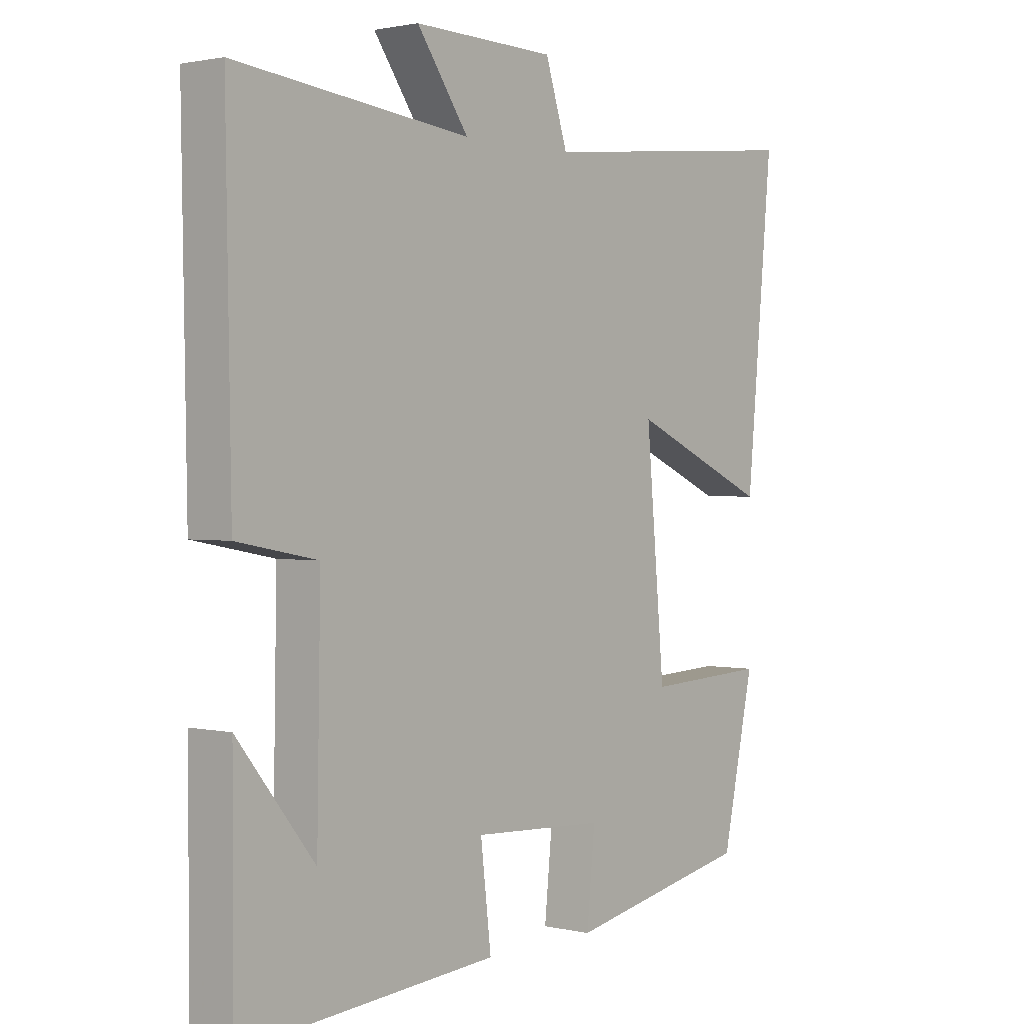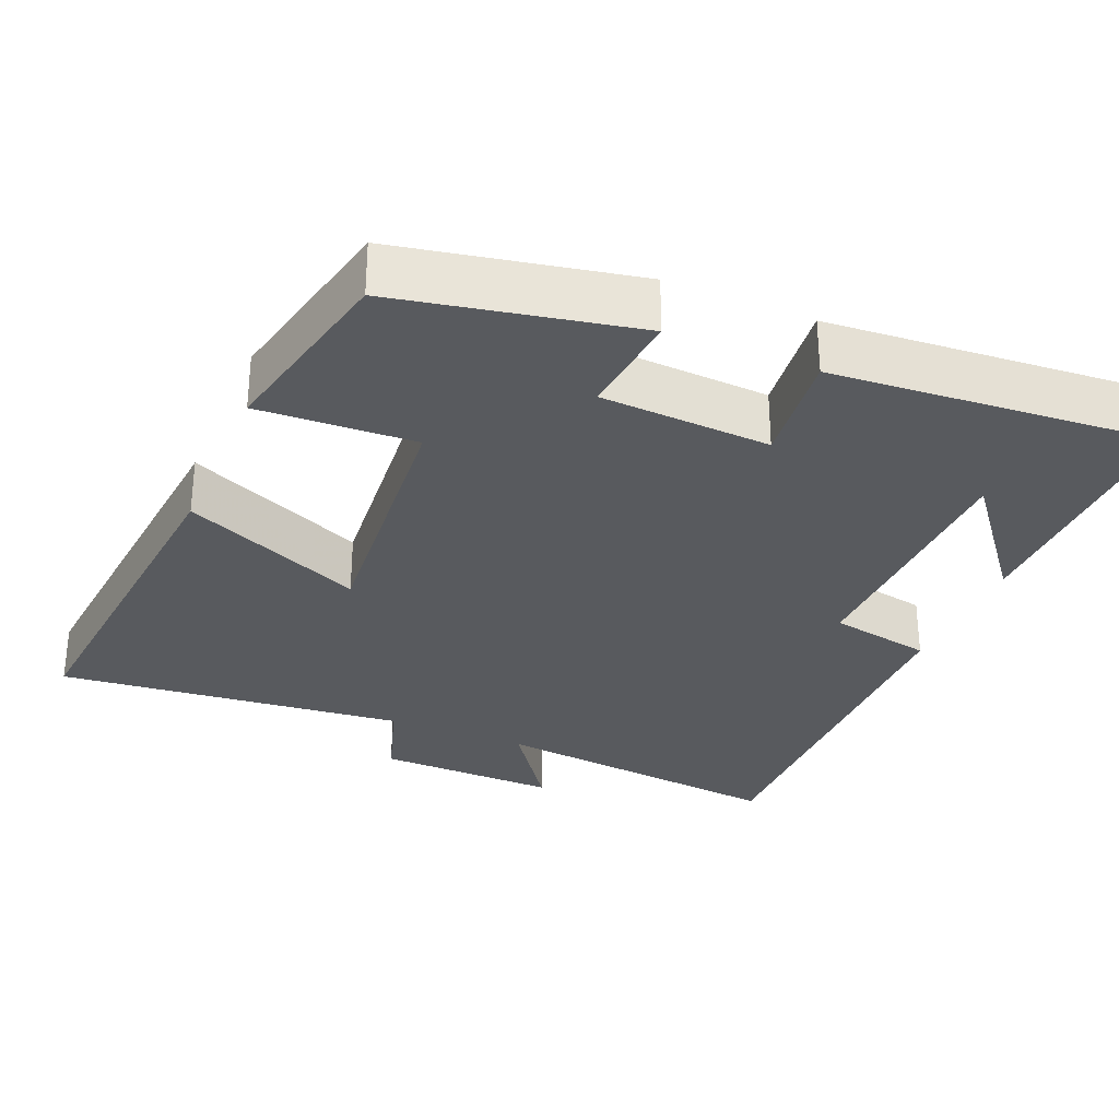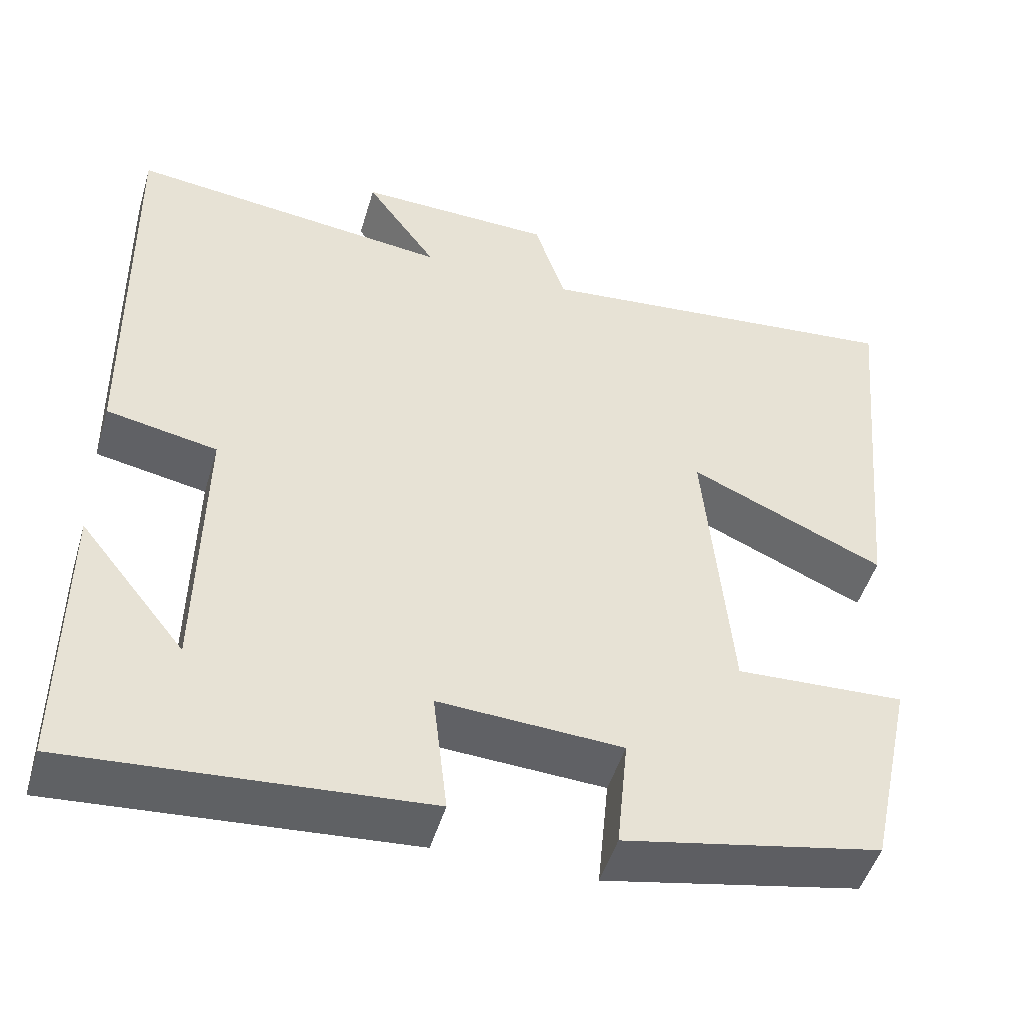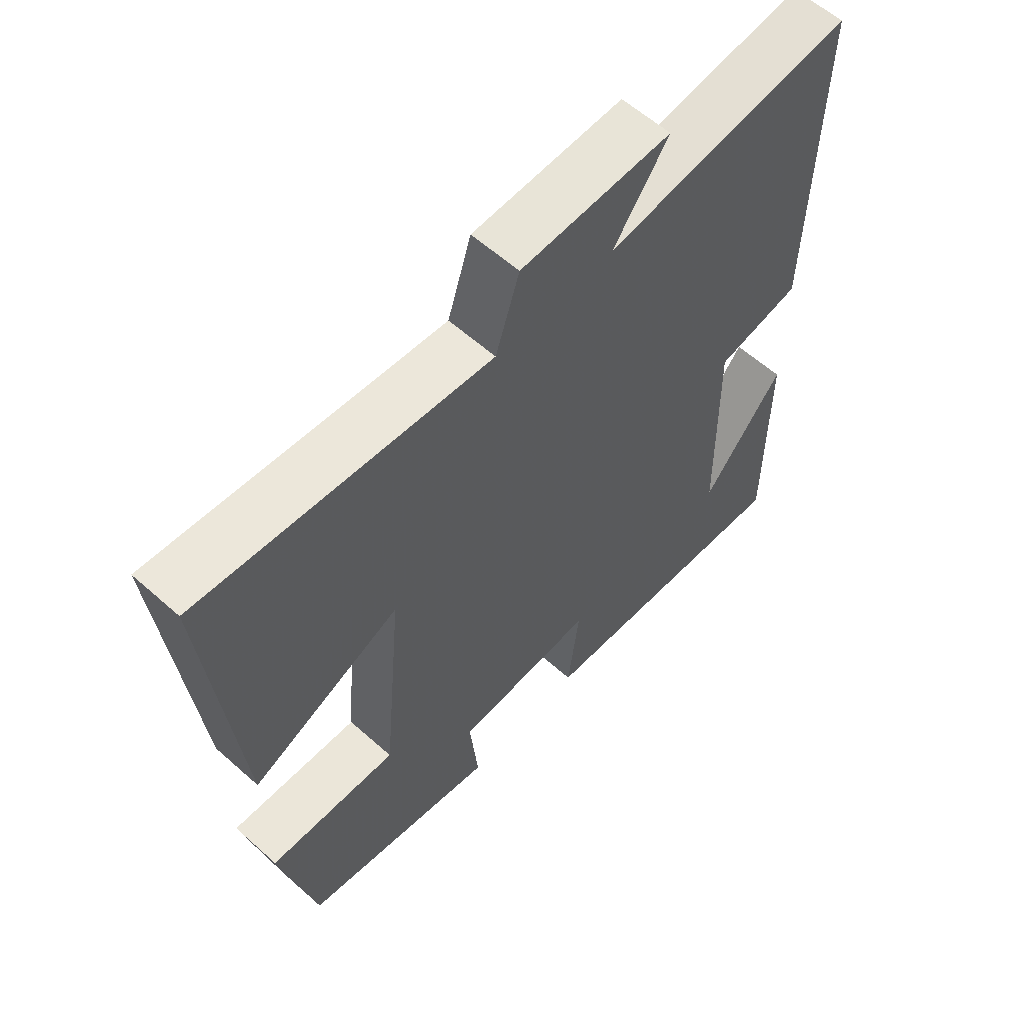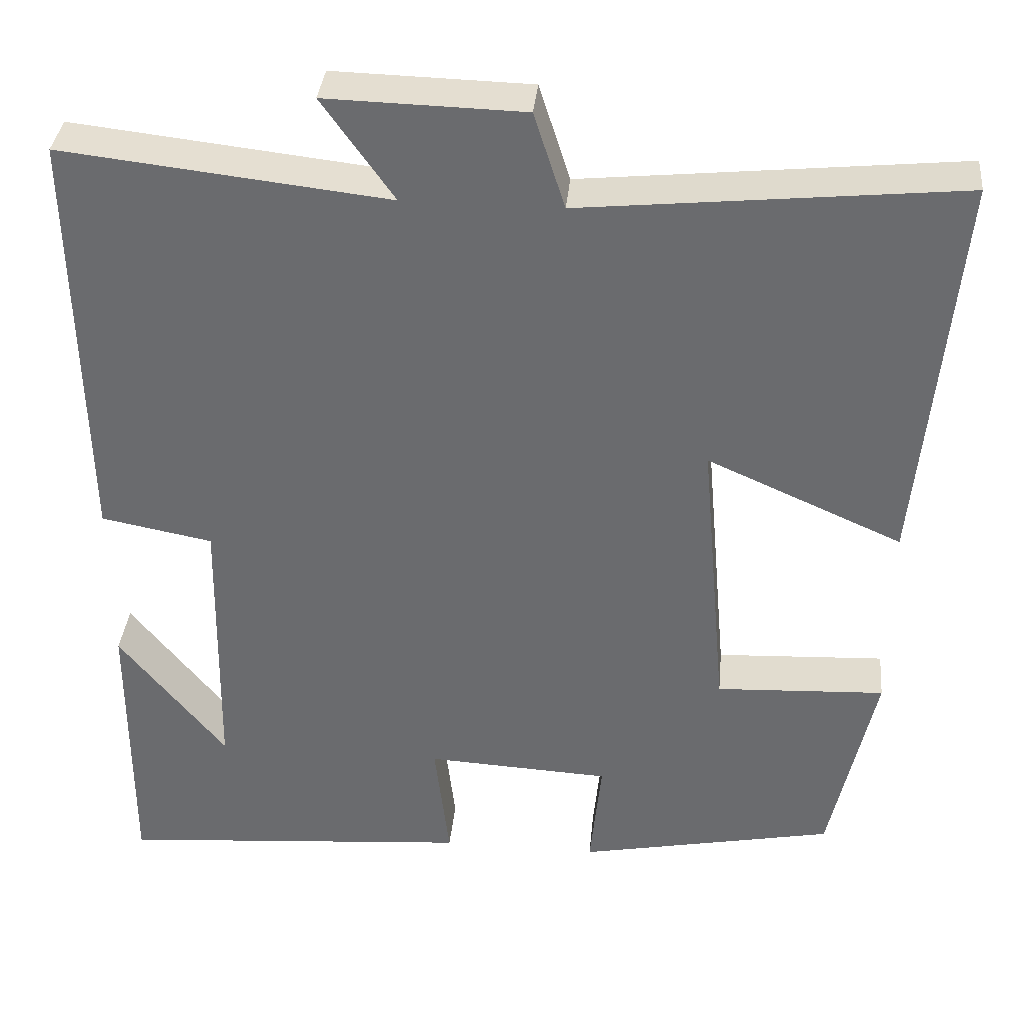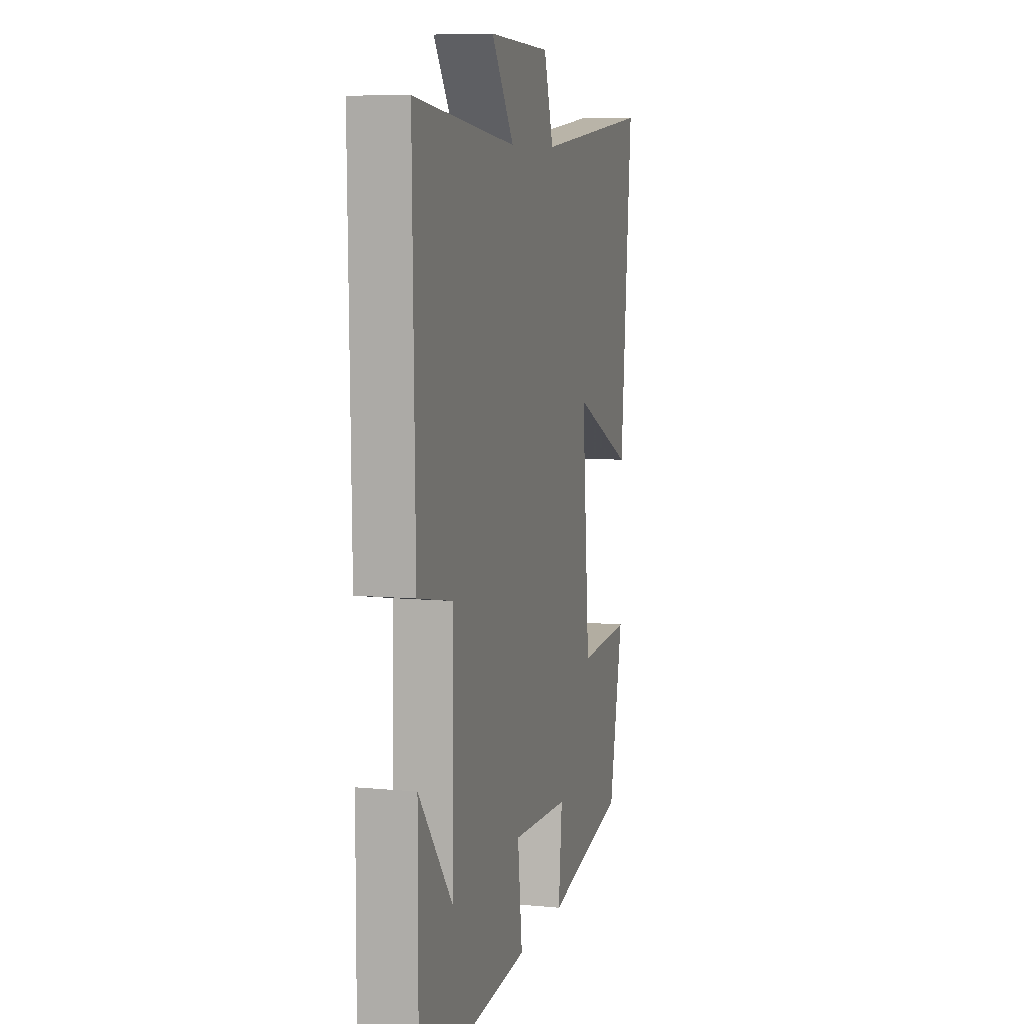
<metadata>
{"format":"obj","ext":"obj","renderer":"f3d","projection":"perspective","resolution":1024,"background":"white","views":[{"elev":1.4,"azim":-50.4,"up":"+Z"},{"elev":-30.5,"azim":157.1,"up":"+Y"},{"elev":-48.8,"azim":-16.4,"up":"+Z"},{"elev":59.7,"azim":132.4,"up":"+Z"},{"elev":35.9,"azim":5.5,"up":"+Z"},{"elev":7.9,"azim":-75.0,"up":"+Z"}]}
</metadata>
<code>
v 0.445 0.07 -0.437
v 0.129 0.07 -0.5
v 0.143 0.07 -0.359
v -0.083 0.07 -0.347
v -0.065 0.07 -0.5
v -0.501 0.07 -0.534
v -0.5 0.07 -0.184
v -0.369 0.07 -0.348
v -0.363 0.07 -0.002
v -0.5 0.07 0.024
v -0.509 0.07 0.545
v -0.109 0.07 0.5
v -0.197 0.07 0.624
v 0.045 0.07 0.618
v 0.083 0.07 0.5
v 0.546 0.07 0.547
v 0.5 0.07 0.058
v 0.26 0.07 0.164
v 0.292 0.07 -0.194
v 0.5 0.07 -0.184
v 0.445 0 -0.437
v 0.129 0 -0.5
v 0.143 0 -0.359
v -0.083 0 -0.347
v -0.065 0 -0.5
v -0.501 0 -0.534
v -0.5 0 -0.184
v -0.369 0 -0.348
v -0.363 0 -0.002
v -0.5 0 0.024
v -0.509 0 0.545
v -0.109 0 0.5
v -0.197 0 0.624
v 0.045 0 0.618
v 0.083 0 0.5
v 0.546 0 0.547
v 0.5 0 0.058
v 0.26 0 0.164
v 0.292 0 -0.194
v 0.5 0 -0.184
f 19 20 1 2
f 18 19 2 3
f 15 16 17 18
f 15 18 3 4
f 12 13 14 15
f 12 15 4
f 9 10 11 12
f 8 9 12 4
f 6 7 8
f 4 5 6 8
f 22 21 40 39
f 23 22 39 38
f 38 37 36 35
f 24 23 38 35
f 35 34 33 32
f 24 35 32
f 32 31 30 29
f 24 32 29 28
f 28 27 26
f 28 26 25 24
f 1 21 22 2
f 2 22 23 3
f 3 23 24 4
f 4 24 25 5
f 5 25 26 6
f 6 26 27 7
f 7 27 28 8
f 8 28 29 9
f 9 29 30 10
f 10 30 31 11
f 11 31 32 12
f 12 32 33 13
f 13 33 34 14
f 14 34 35 15
f 15 35 36 16
f 16 36 37 17
f 17 37 38 18
f 18 38 39 19
f 19 39 40 20
f 20 40 21 1

</code>
